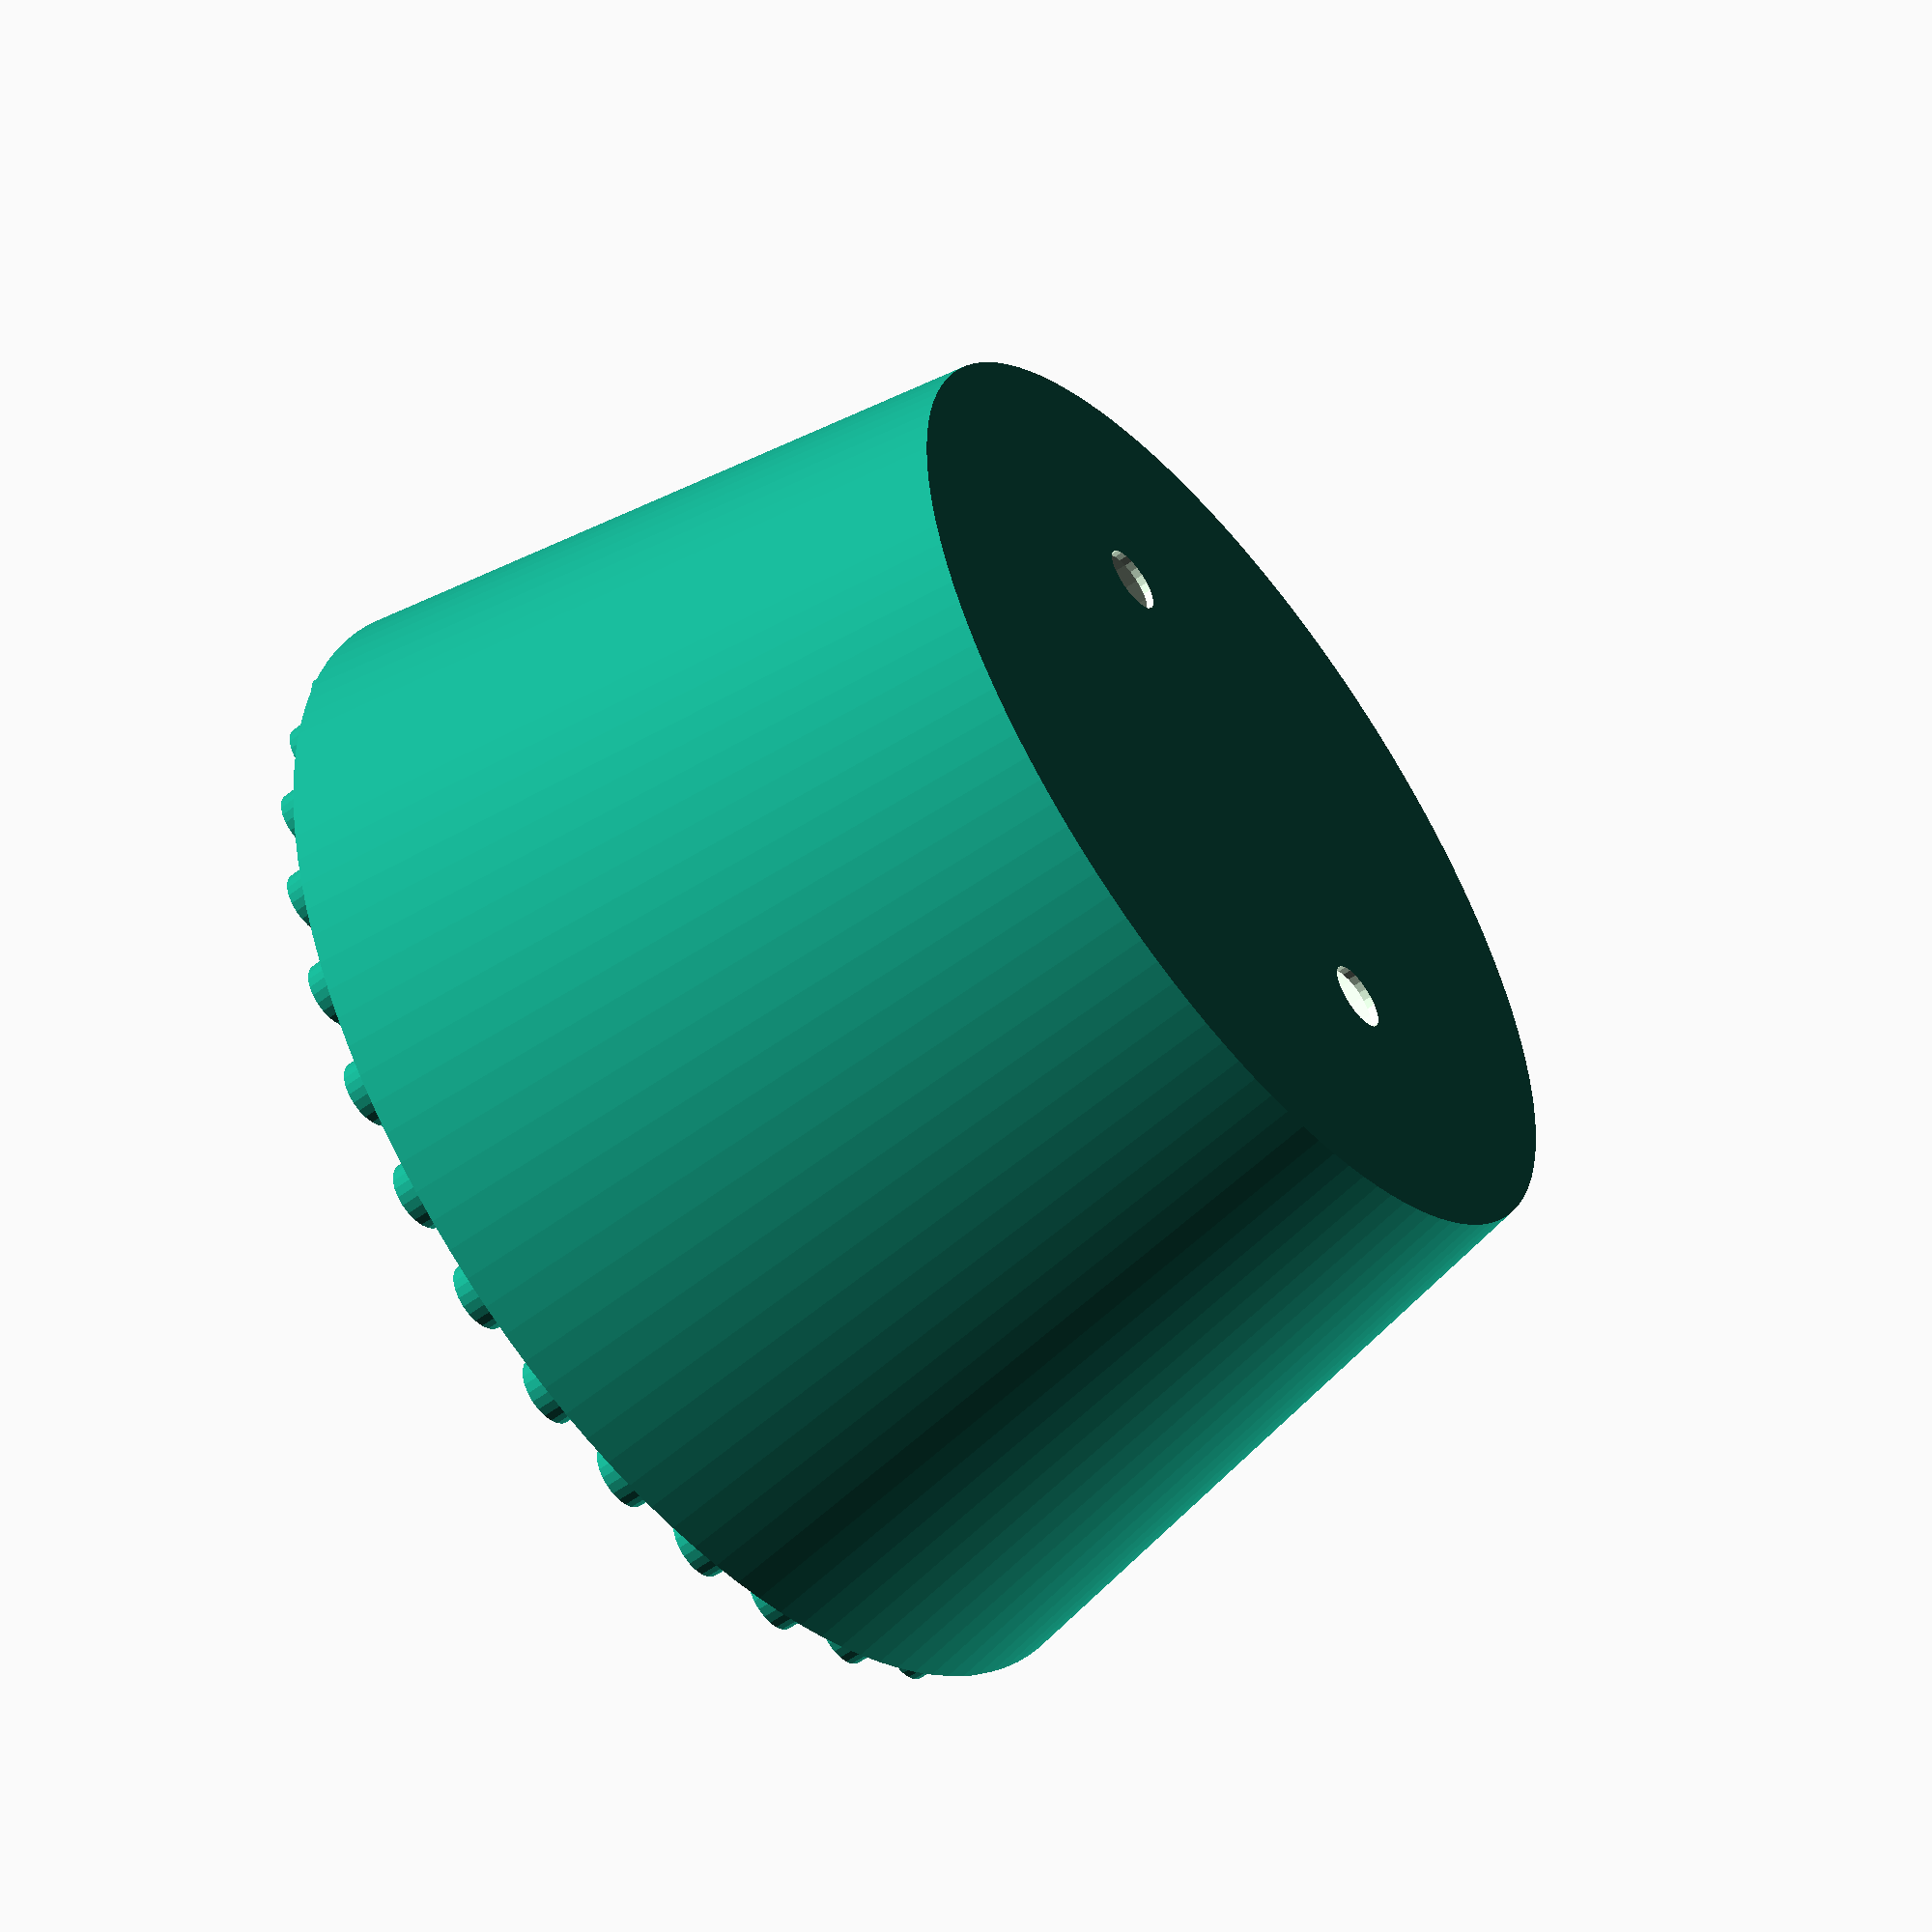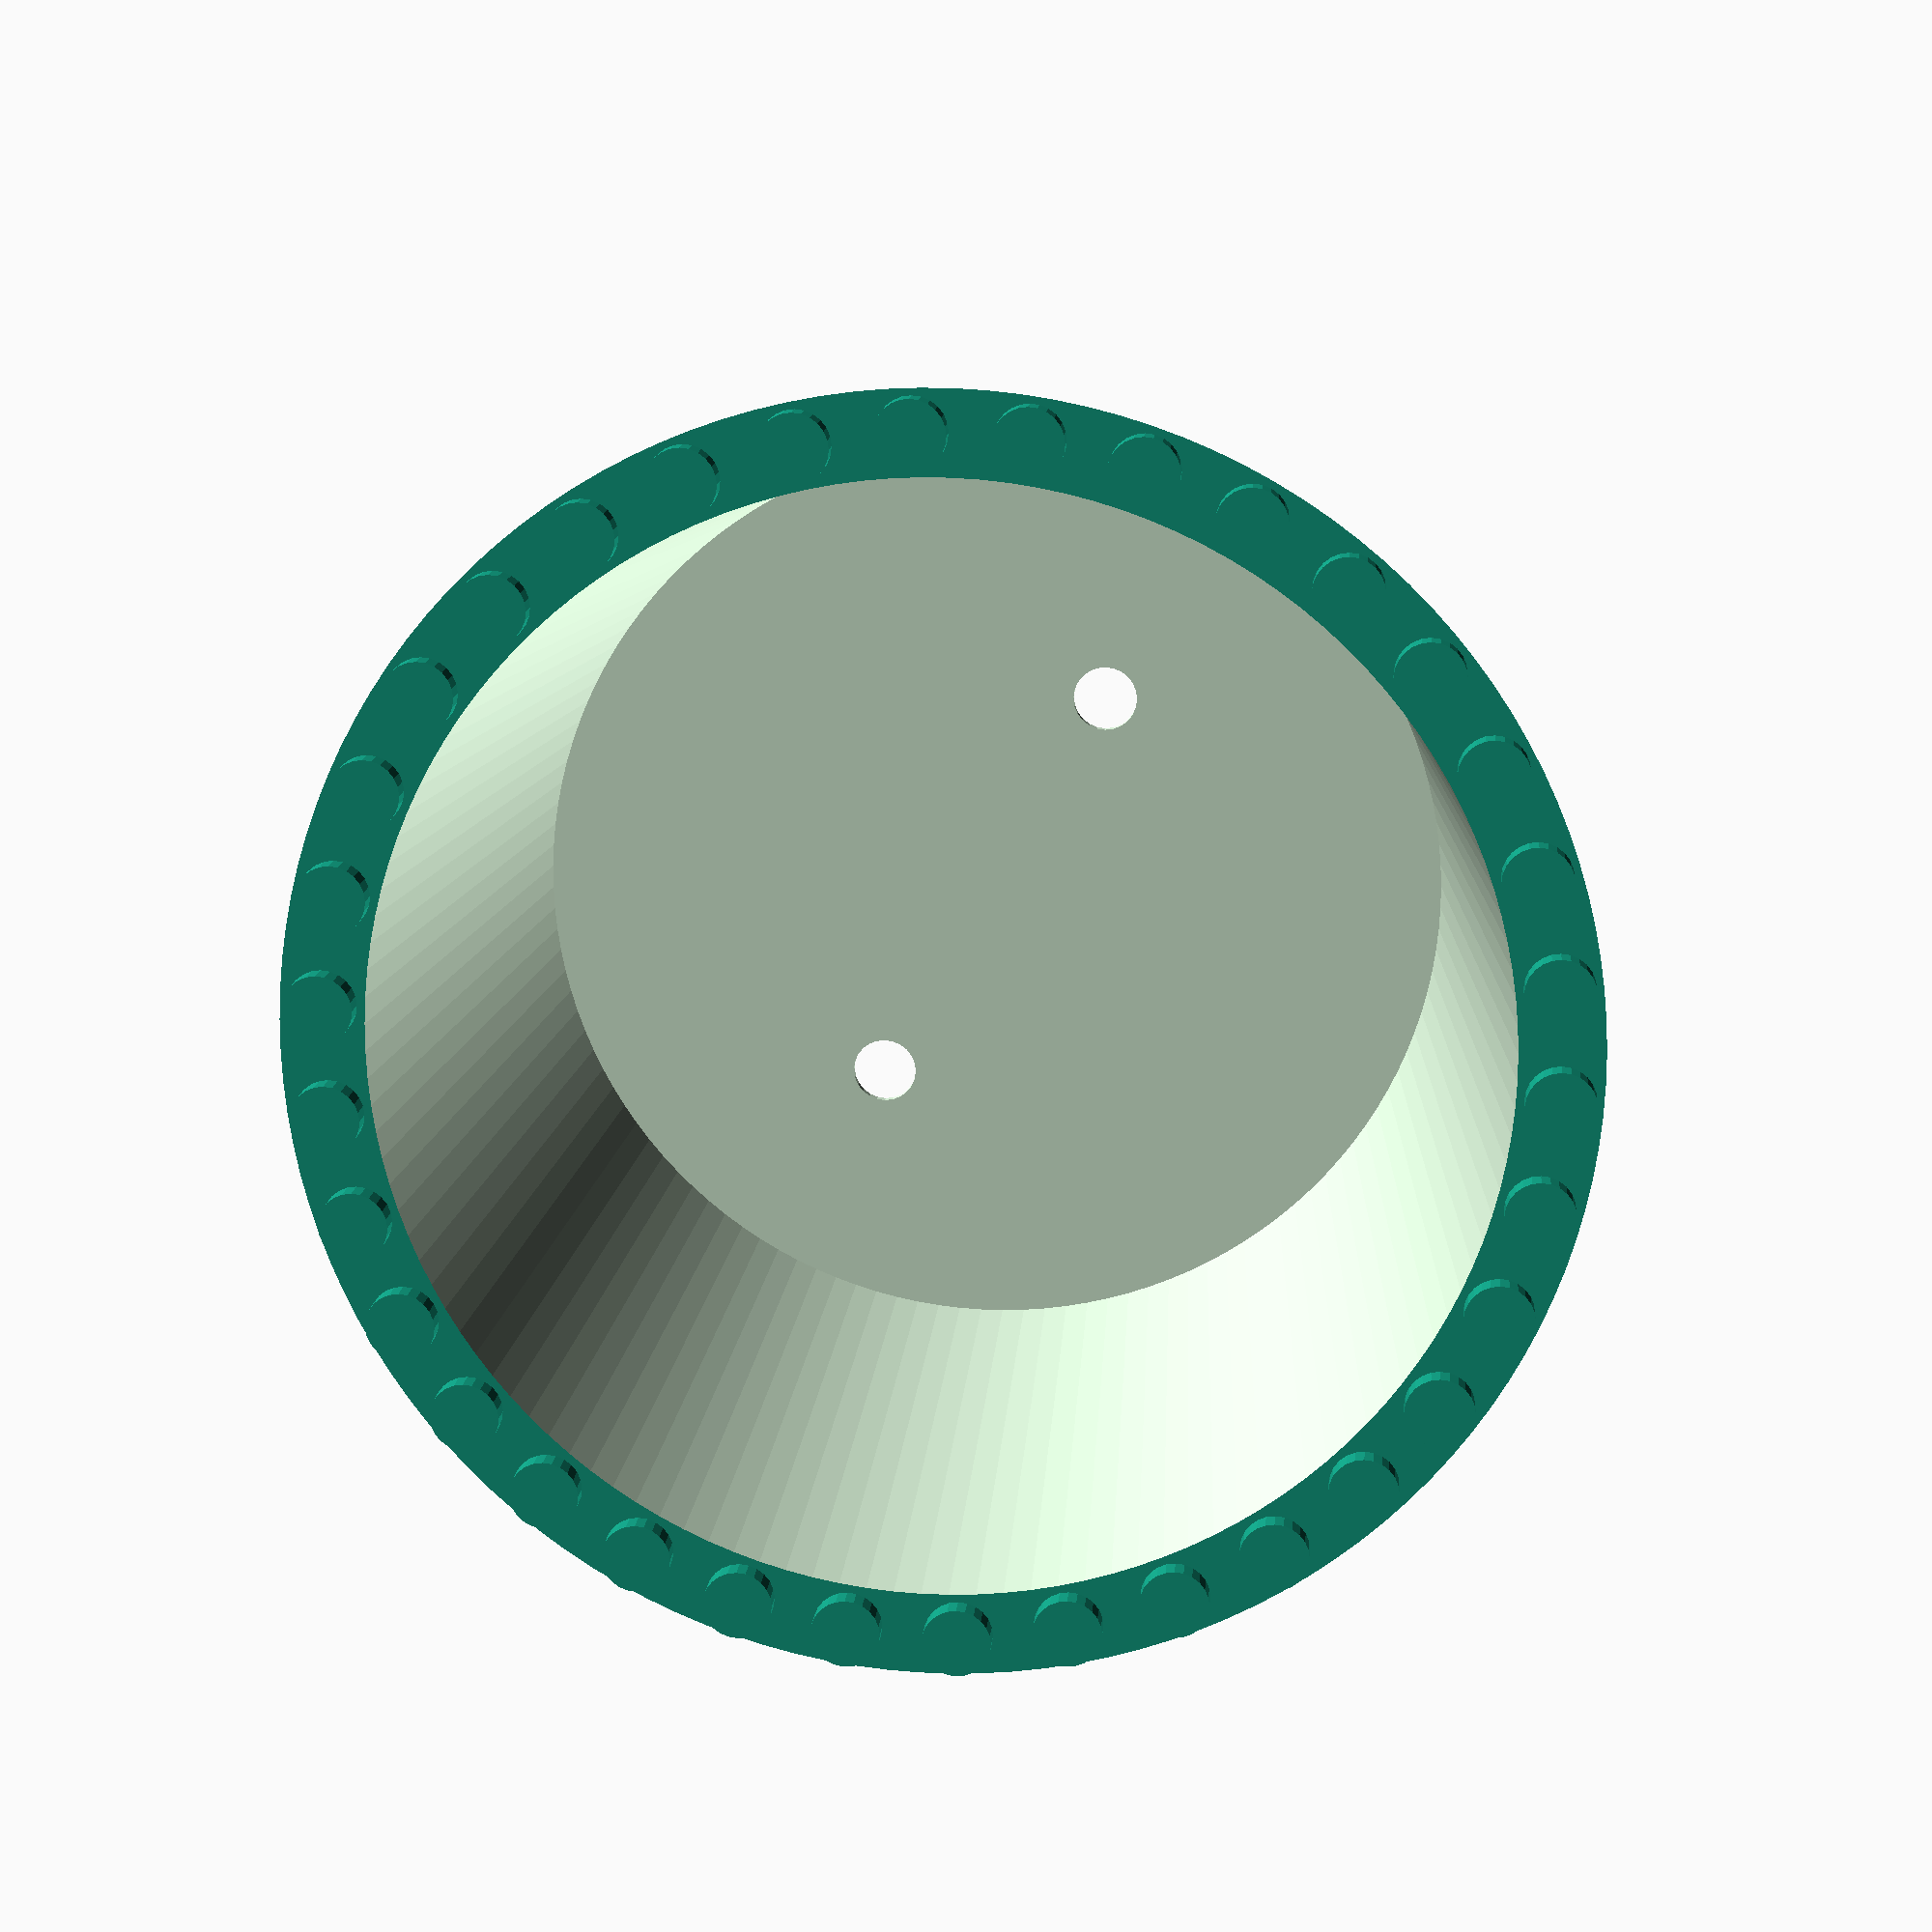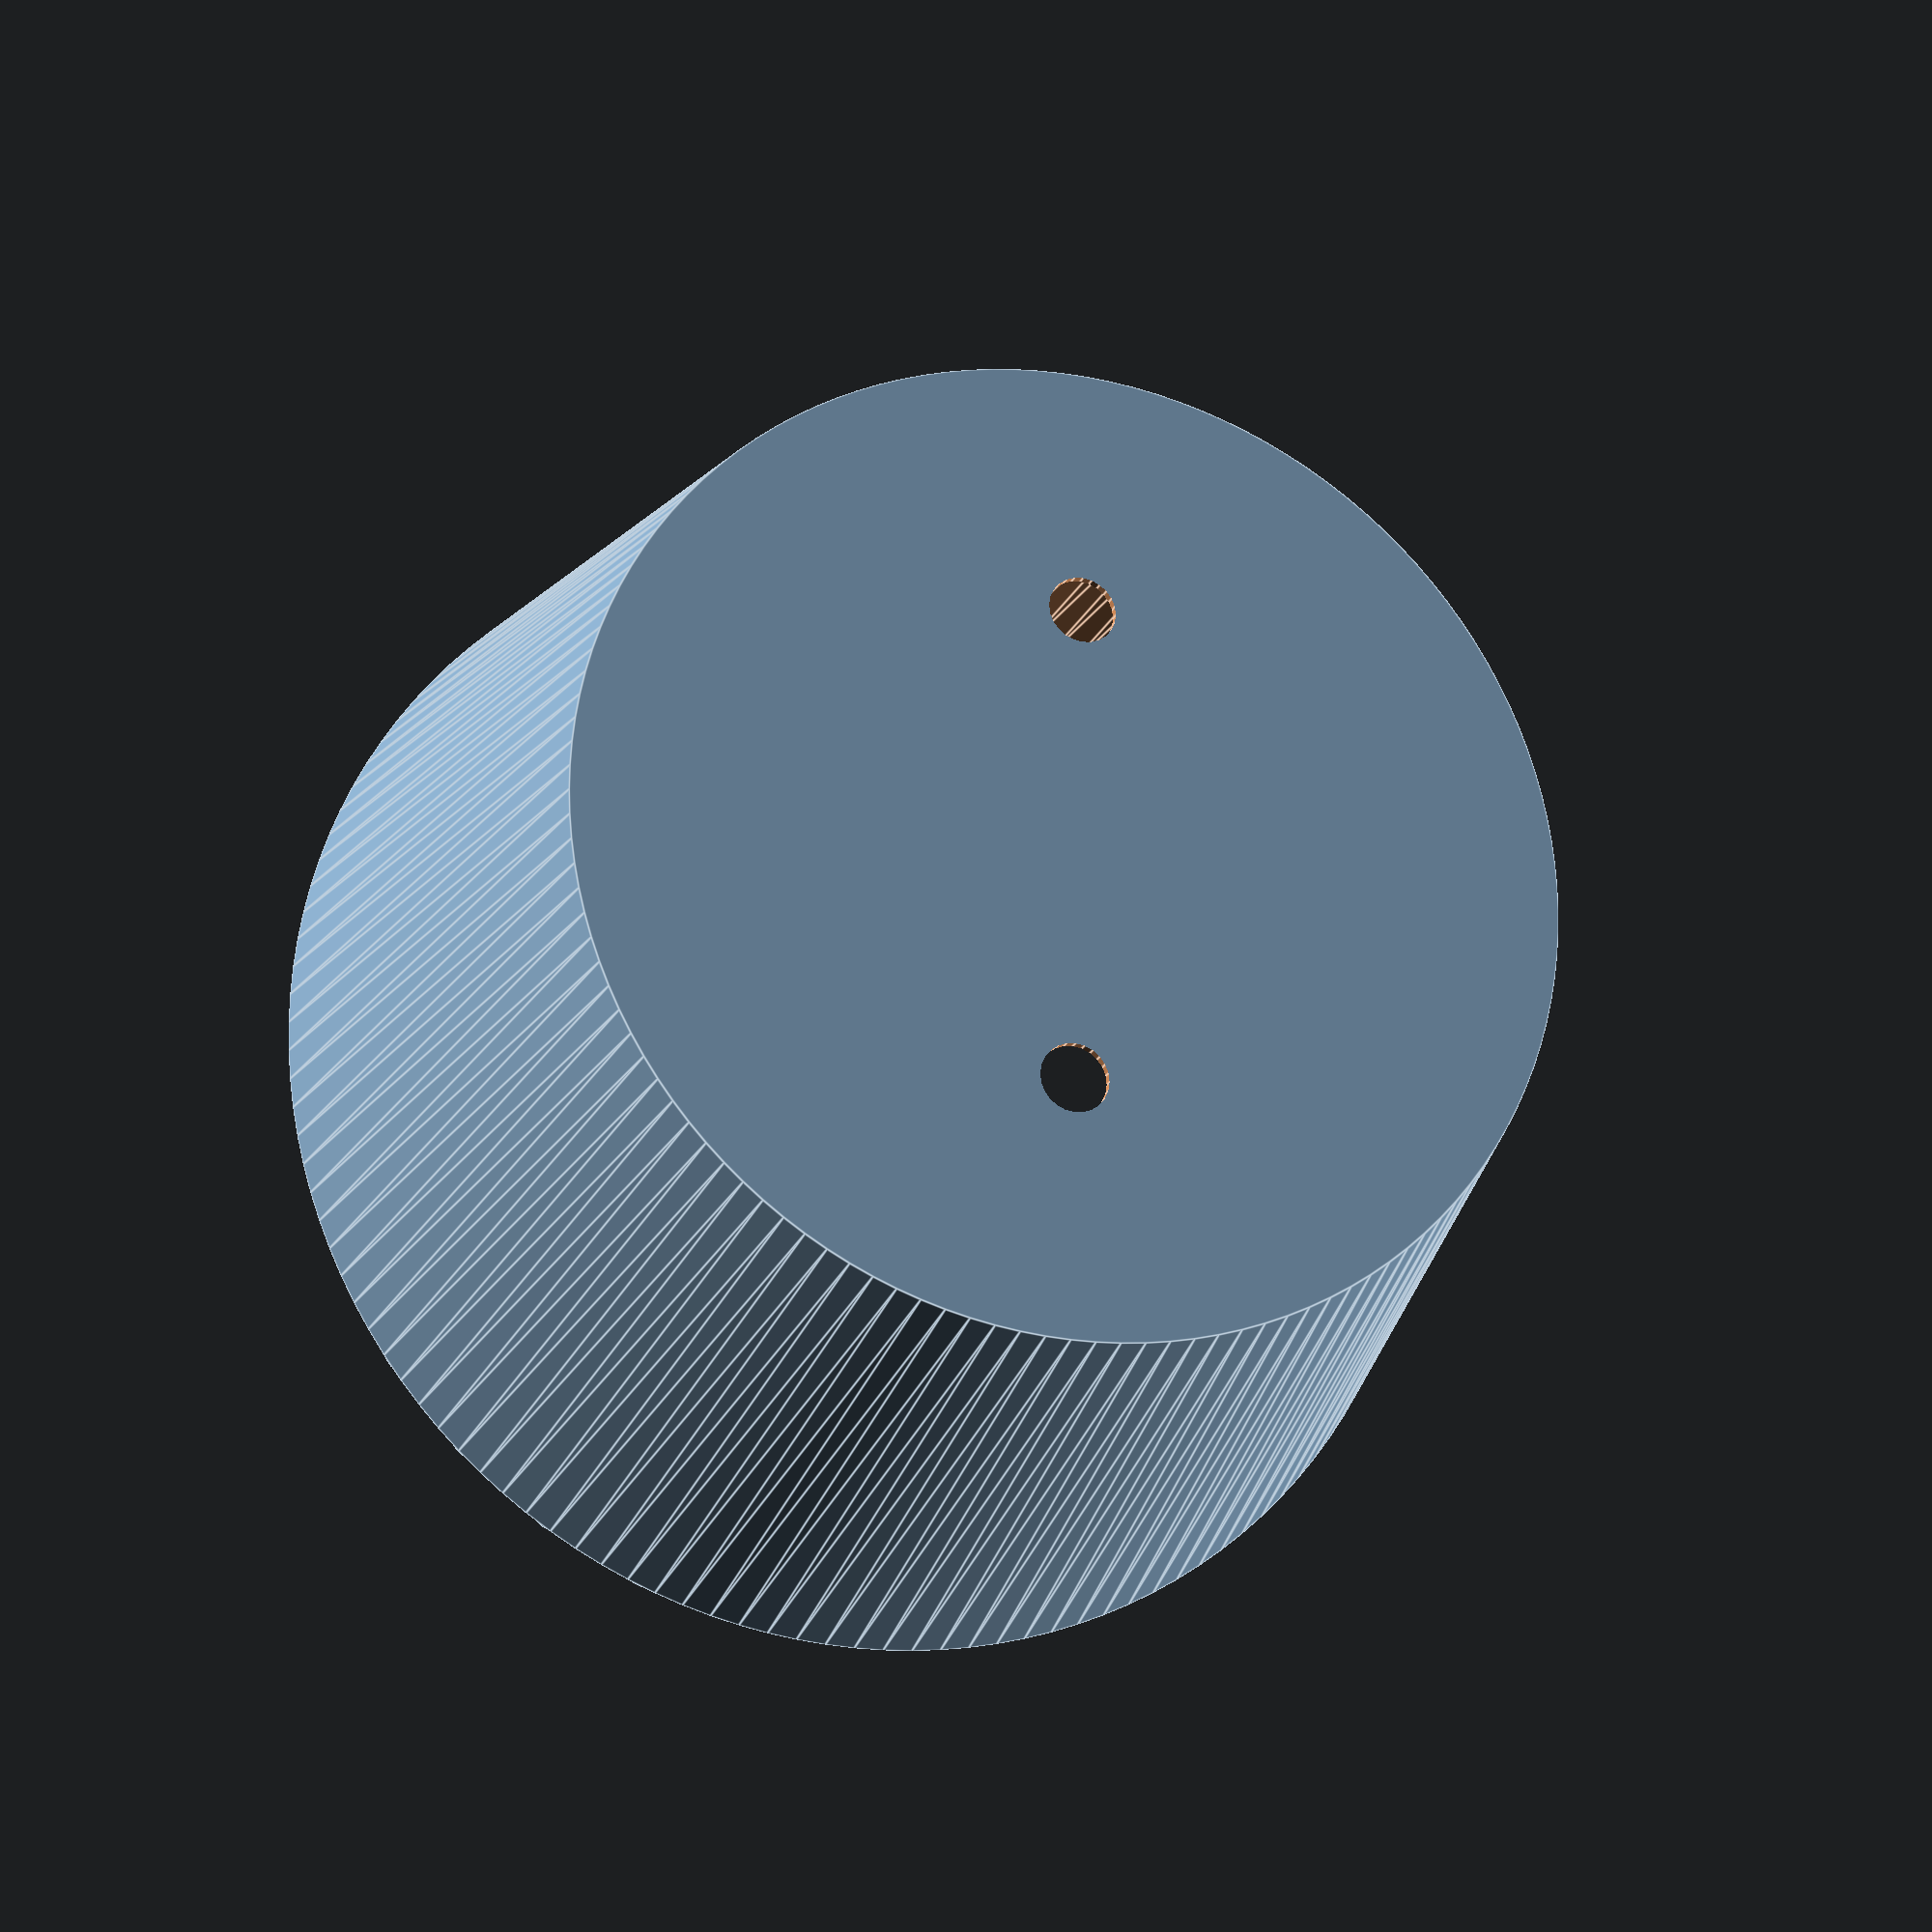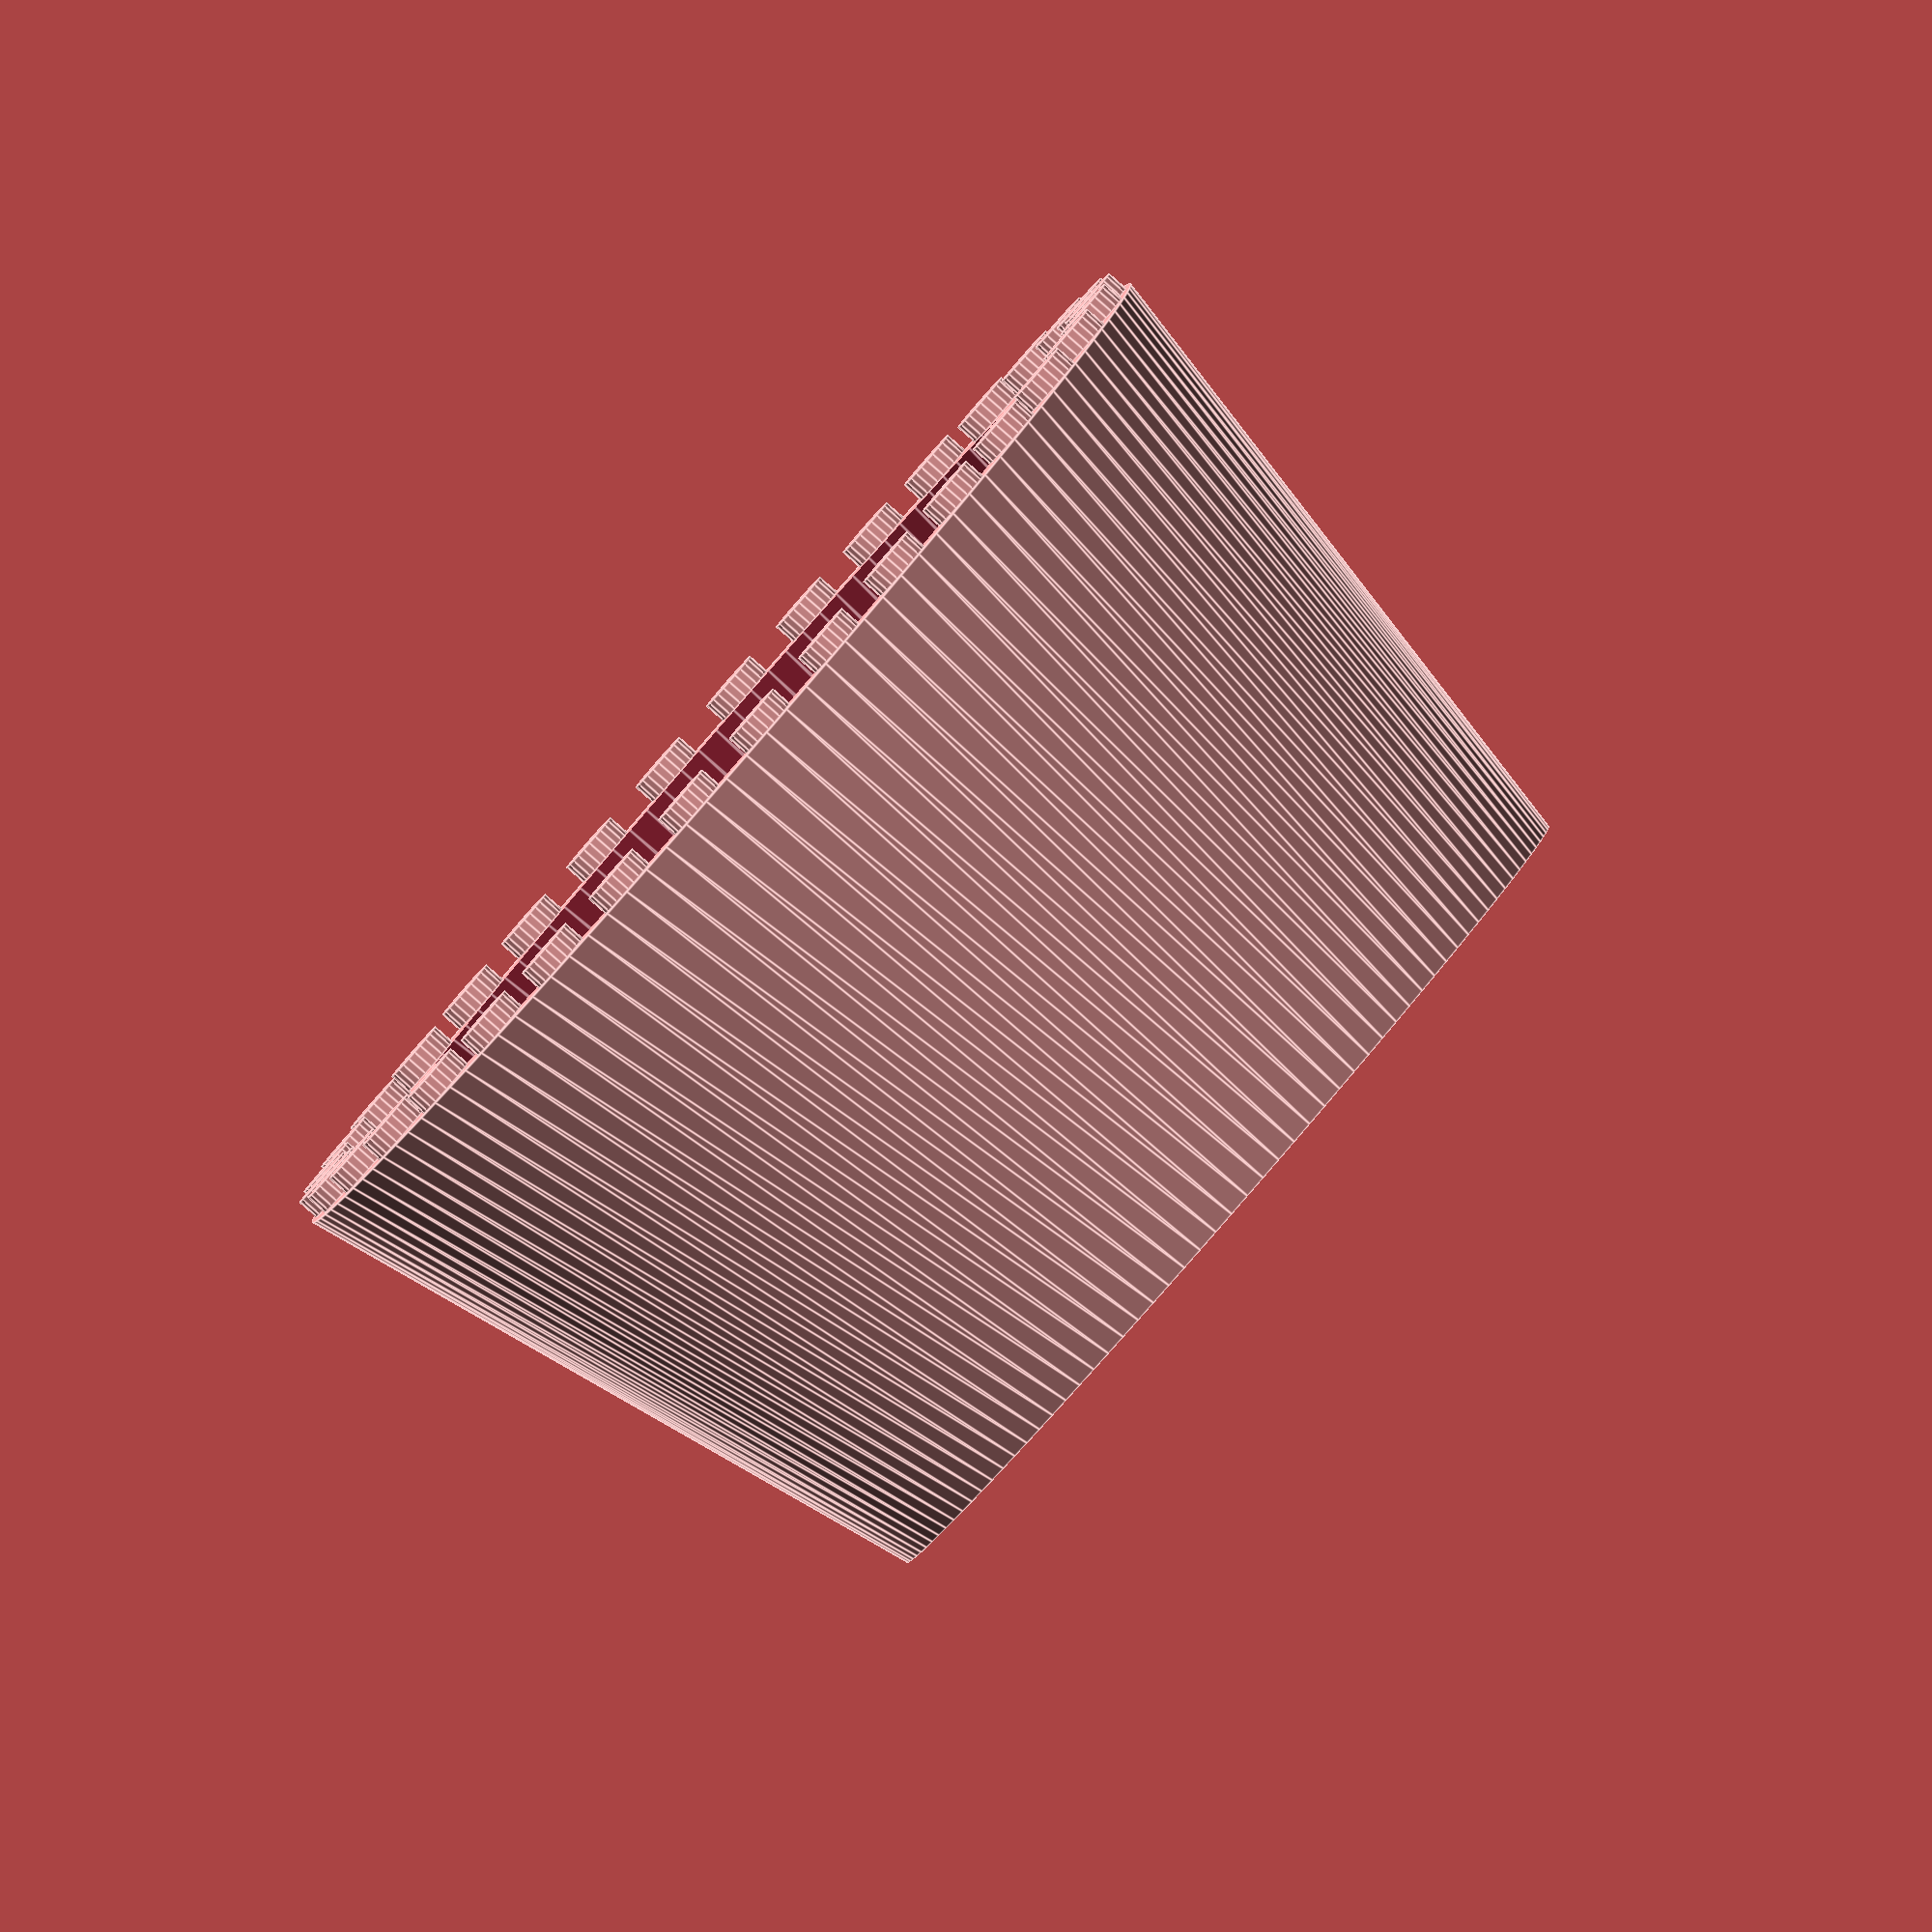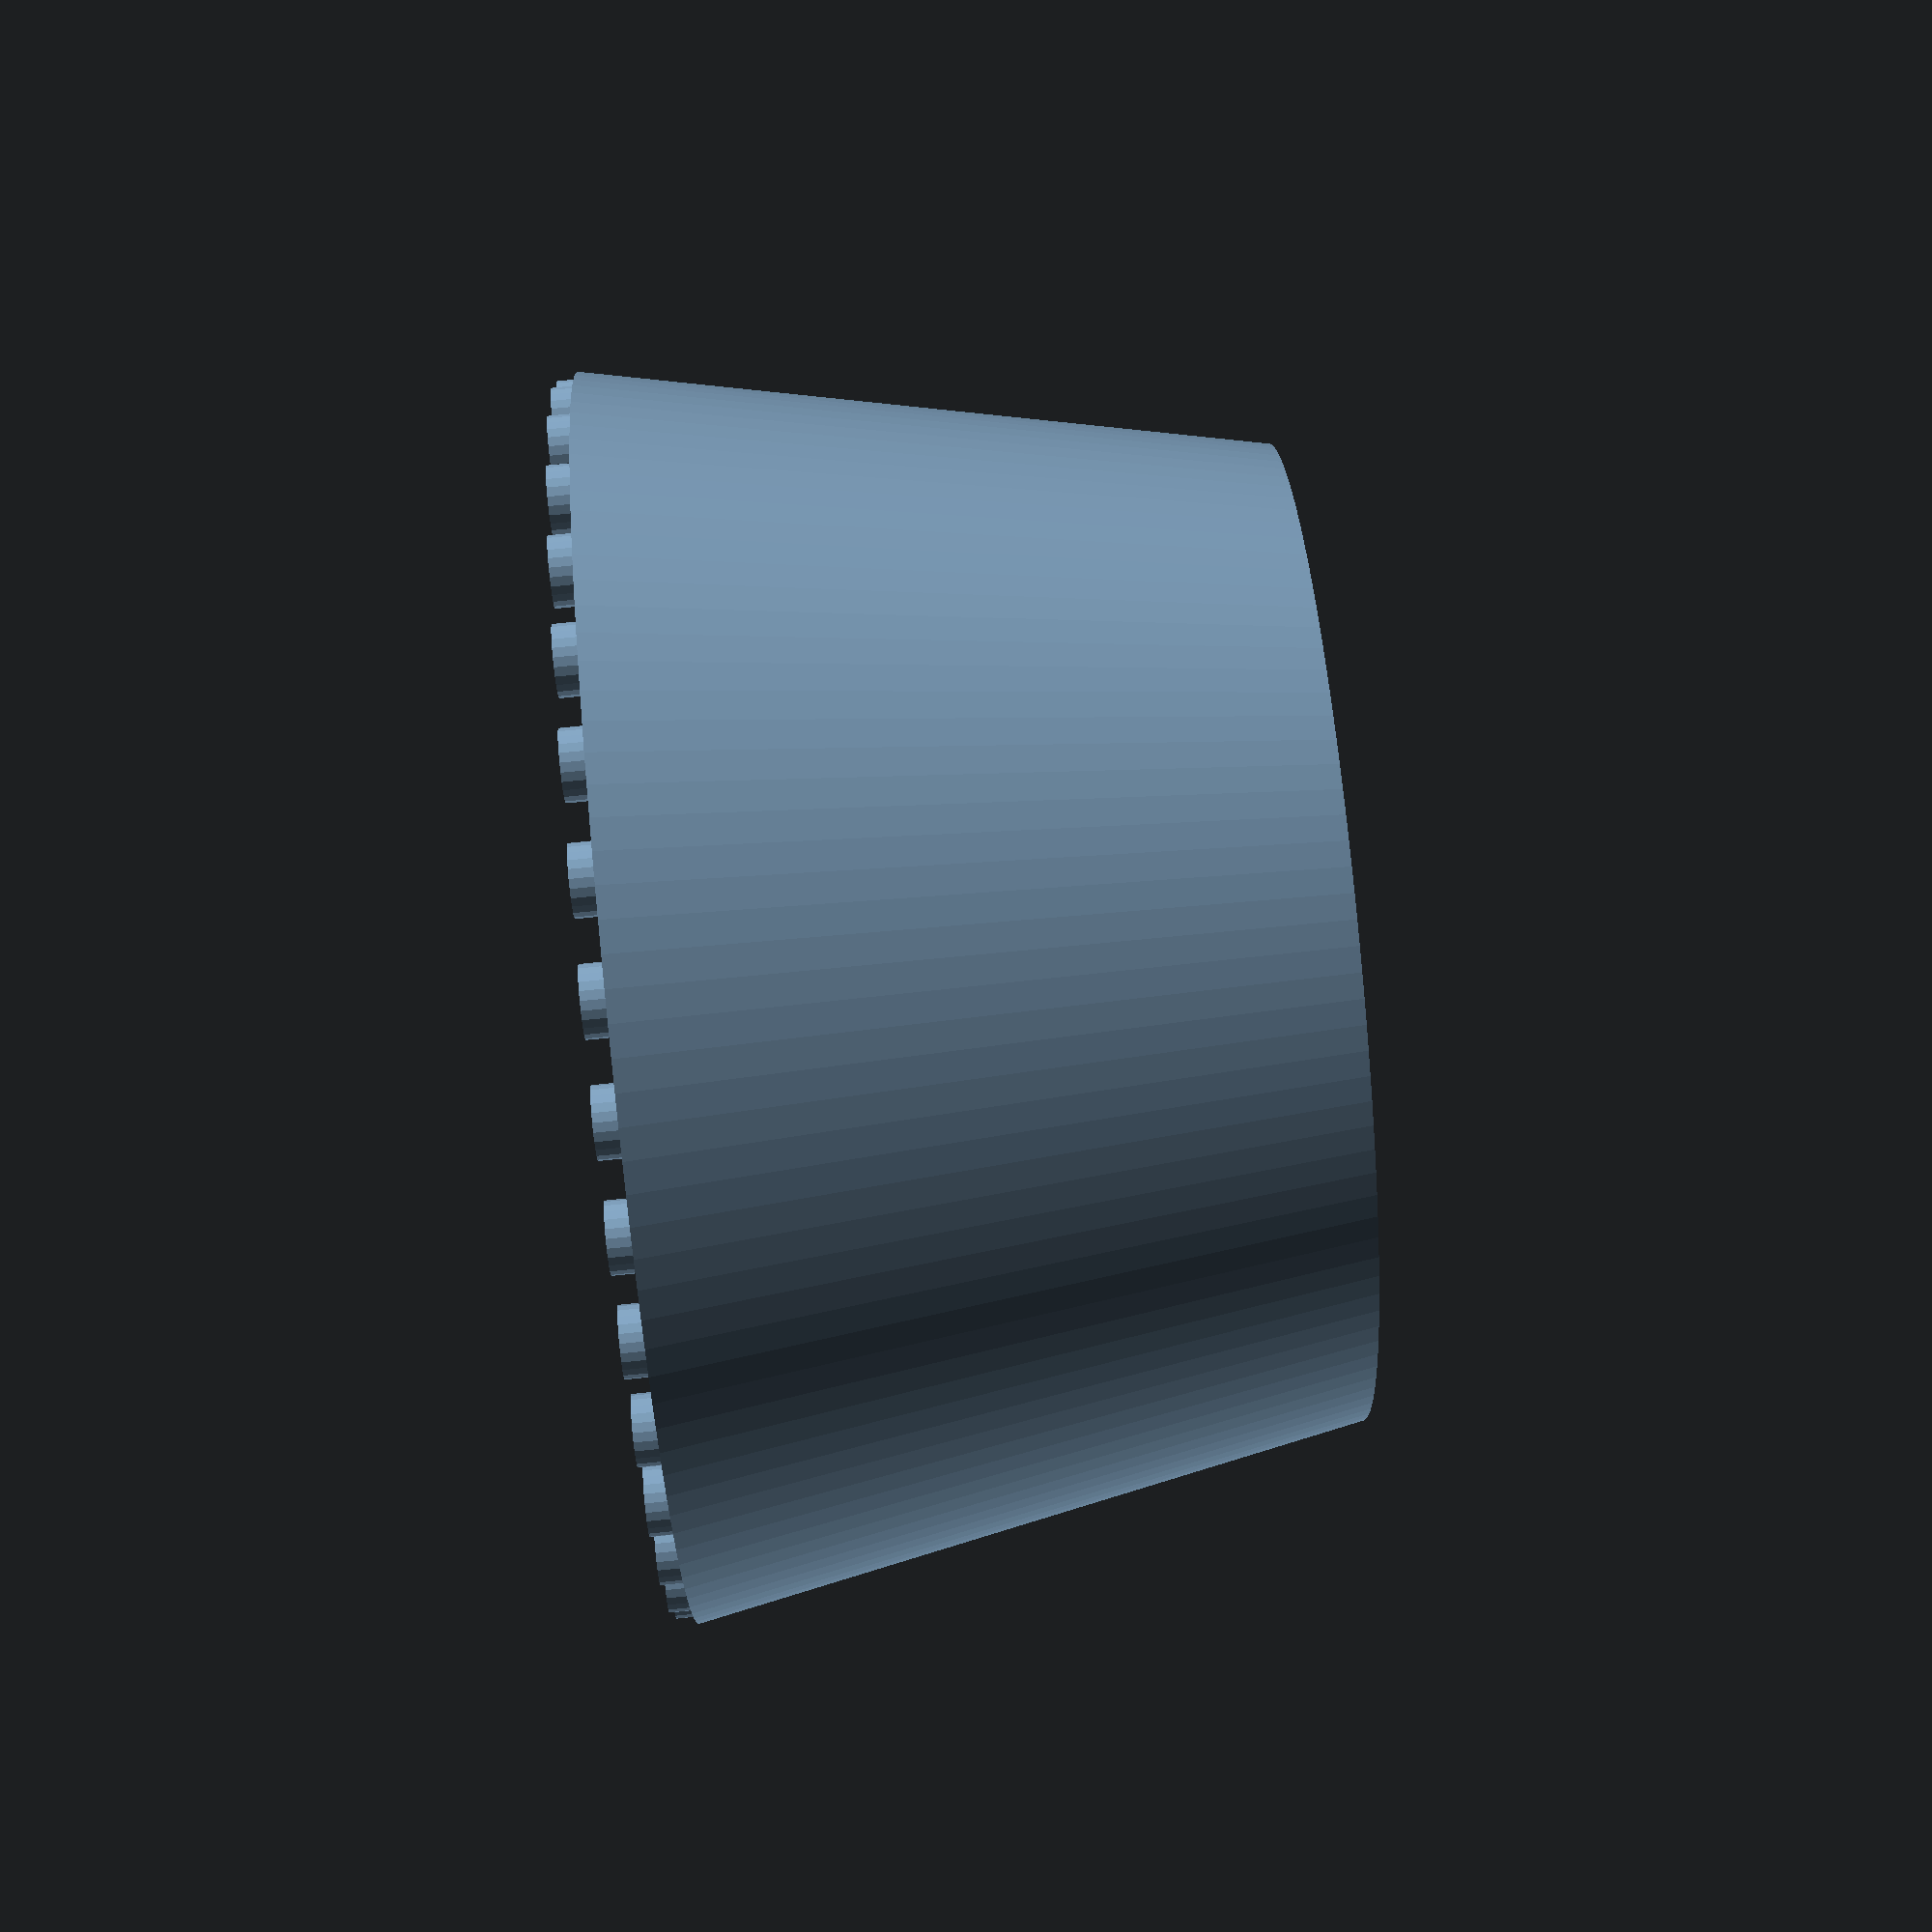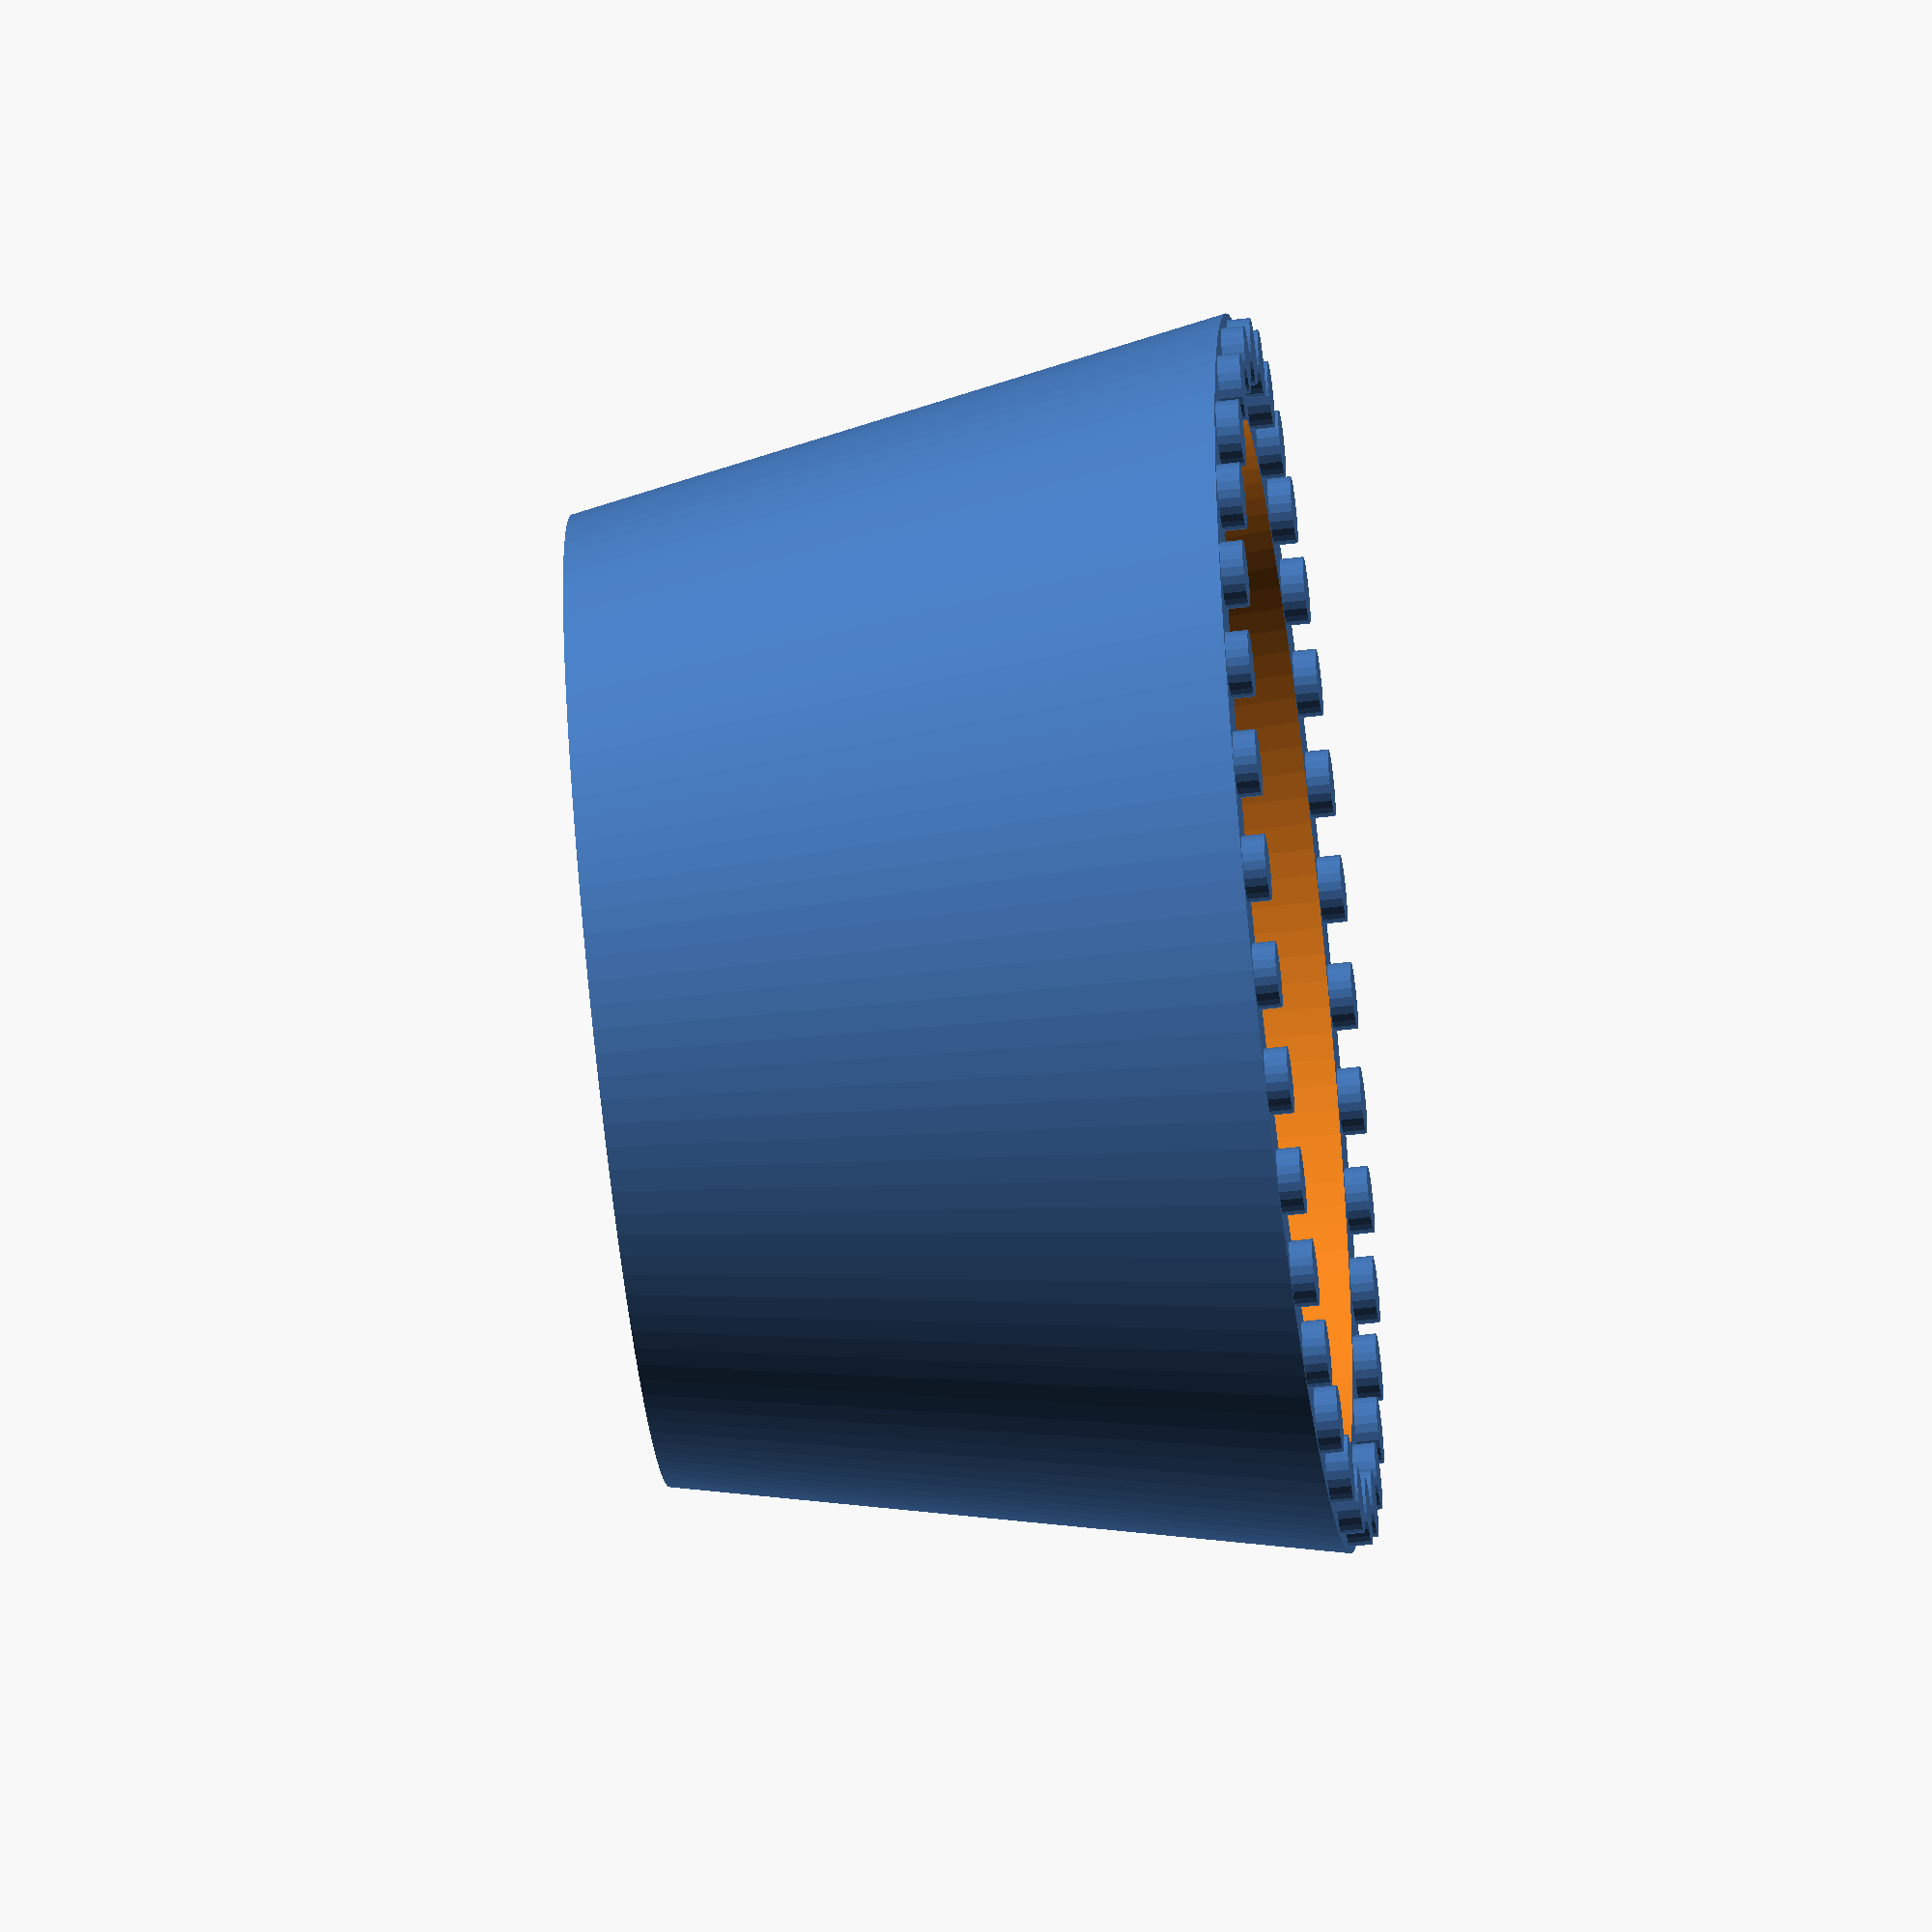
<openscad>
// Planter parameters. Play with these.
studs = 34;
height = 50;
bottomThickness = 0.6;
rimThickness = 6;
drainHoles = 2;
drainDiameter = 5;
taper = 10; // The difference in radius from top to bottom
minWallThickness = 1;

// IMPORTANT: this may need to be changed. LEGO is finicky for fit so use the legotest.stl file to
// determine the best diameter for your setup
studDiameter = 5;
studHeight = 1.7;

// calculated values
angle = 360 / studs;
radius = 4 / sin(angle/2);
innerDiameterTop = 2 * radius - rimThickness;
drainAngle = 360 / drainHoles;
innerDiameterBottom = taper > rimThickness - minWallThickness ? innerDiameterTop - 2 * (taper - rimThickness + minWallThickness) : innerDiameterTop;

// ECHO to display interior dimensions
echo(inner_diameter_top_is= innerDiameterTop);
echo(inner_diameter_bottom_is= innerDiameterBottom);

// suggested filename to include parameters
echo(filename=str("legoplanter_round_", studs, "s_", height, "h_", taper, "t_", drainHoles, "x", drainDiameter, "d"  ));

for (i=[0:studs-1]) {
  translate([radius * sin(angle * i), radius * cos(angle * i)])cylinder(r=studDiameter/2, h=studHeight, center=true, $fn = 24);
}

difference(){
  translate([0,0,-(height + studHeight) / 2])cylinder(r1 = radius  + rimThickness / 2 - taper, r2= radius + rimThickness / 2, h = height, center = true, $fn=128);
  translate([0,0,-(height + studHeight) /2 + bottomThickness])cylinder(d1=innerDiameterBottom, d2=innerDiameterTop, h = height, center = true, $fn=128);
  if (drainHoles == 0) {}
  else if (drainHoles == 1) {
    cylinder(d=drainDiameter, h=height*3, center=true, $fn = 24);
  }
  else {
    for (i=[0:drainHoles - 1]) {
        translate([(innerDiameterBottom / 4) * sin(drainAngle * i), (innerDiameterBottom / 4) * cos  (drainAngle * i)])cylinder(r=drainDiameter/2, h=height*3, center=true, $fn = 24);
    }
  }
}

</openscad>
<views>
elev=233.7 azim=45.4 roll=51.1 proj=p view=solid
elev=345.5 azim=209.7 roll=5.0 proj=p view=solid
elev=201.0 azim=178.6 roll=17.7 proj=p view=edges
elev=267.1 azim=342.4 roll=131.1 proj=o view=edges
elev=98.8 azim=156.9 roll=95.6 proj=p view=solid
elev=237.9 azim=59.8 roll=263.2 proj=o view=solid
</views>
